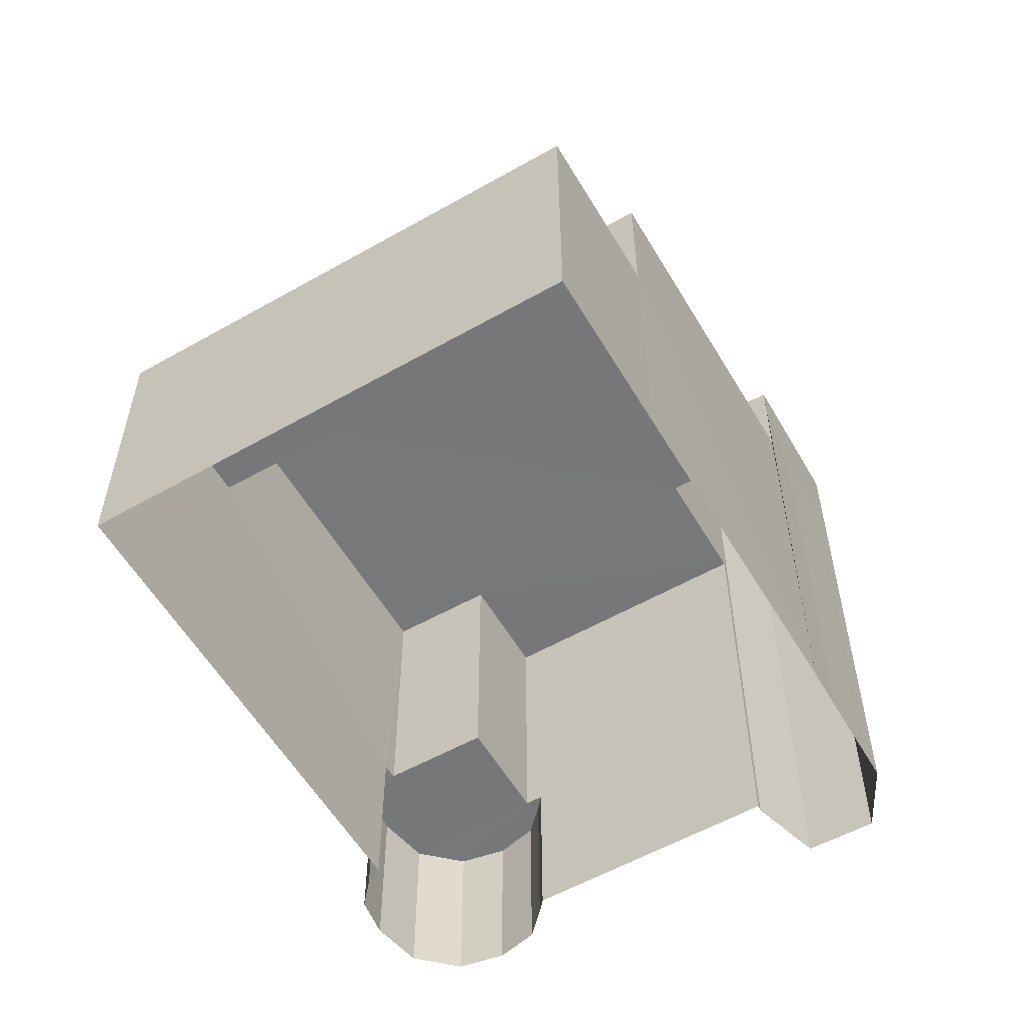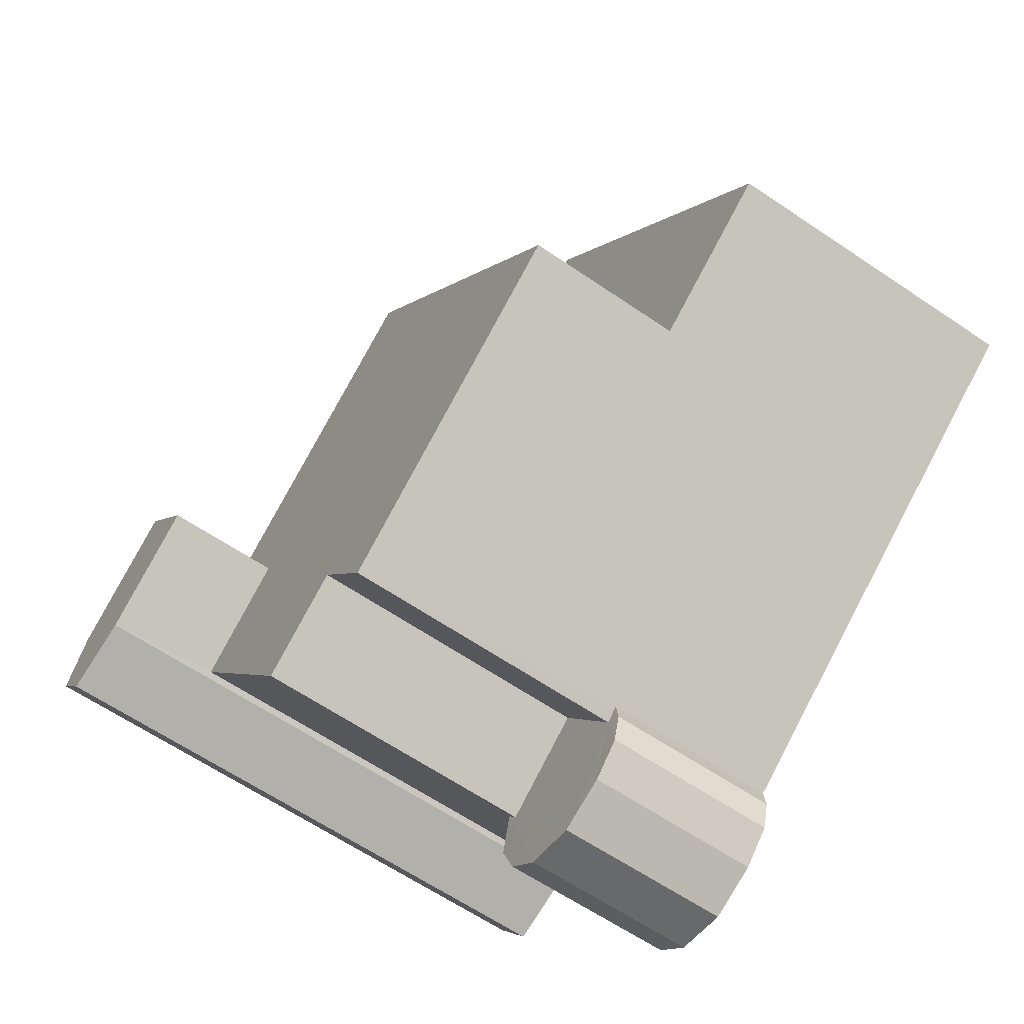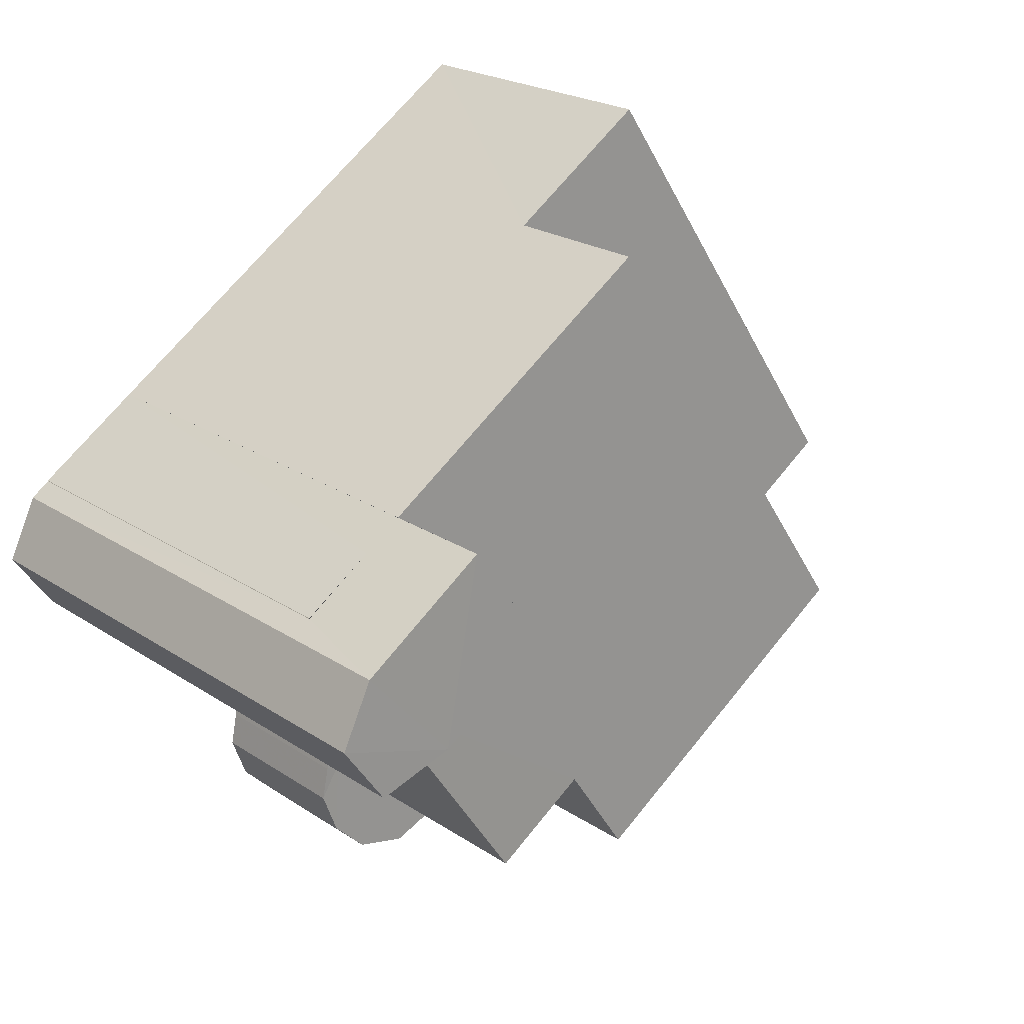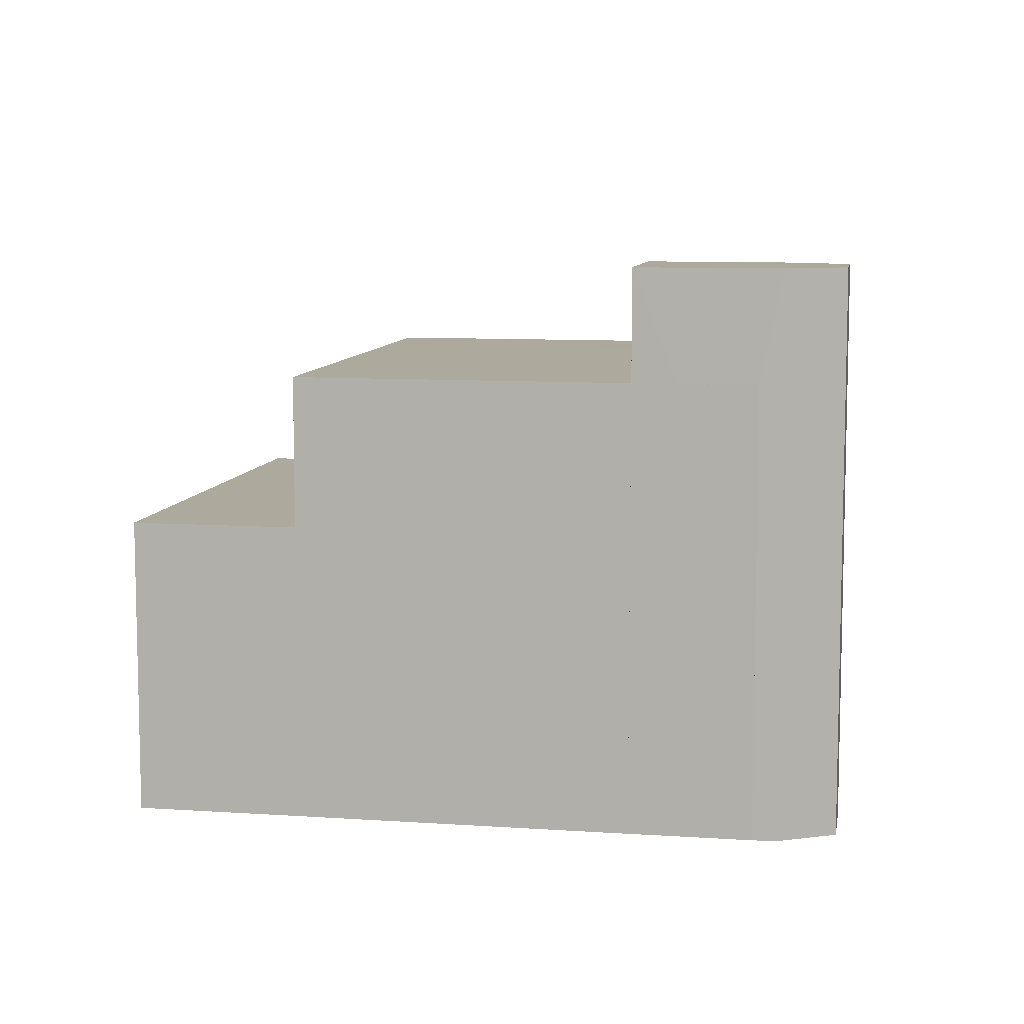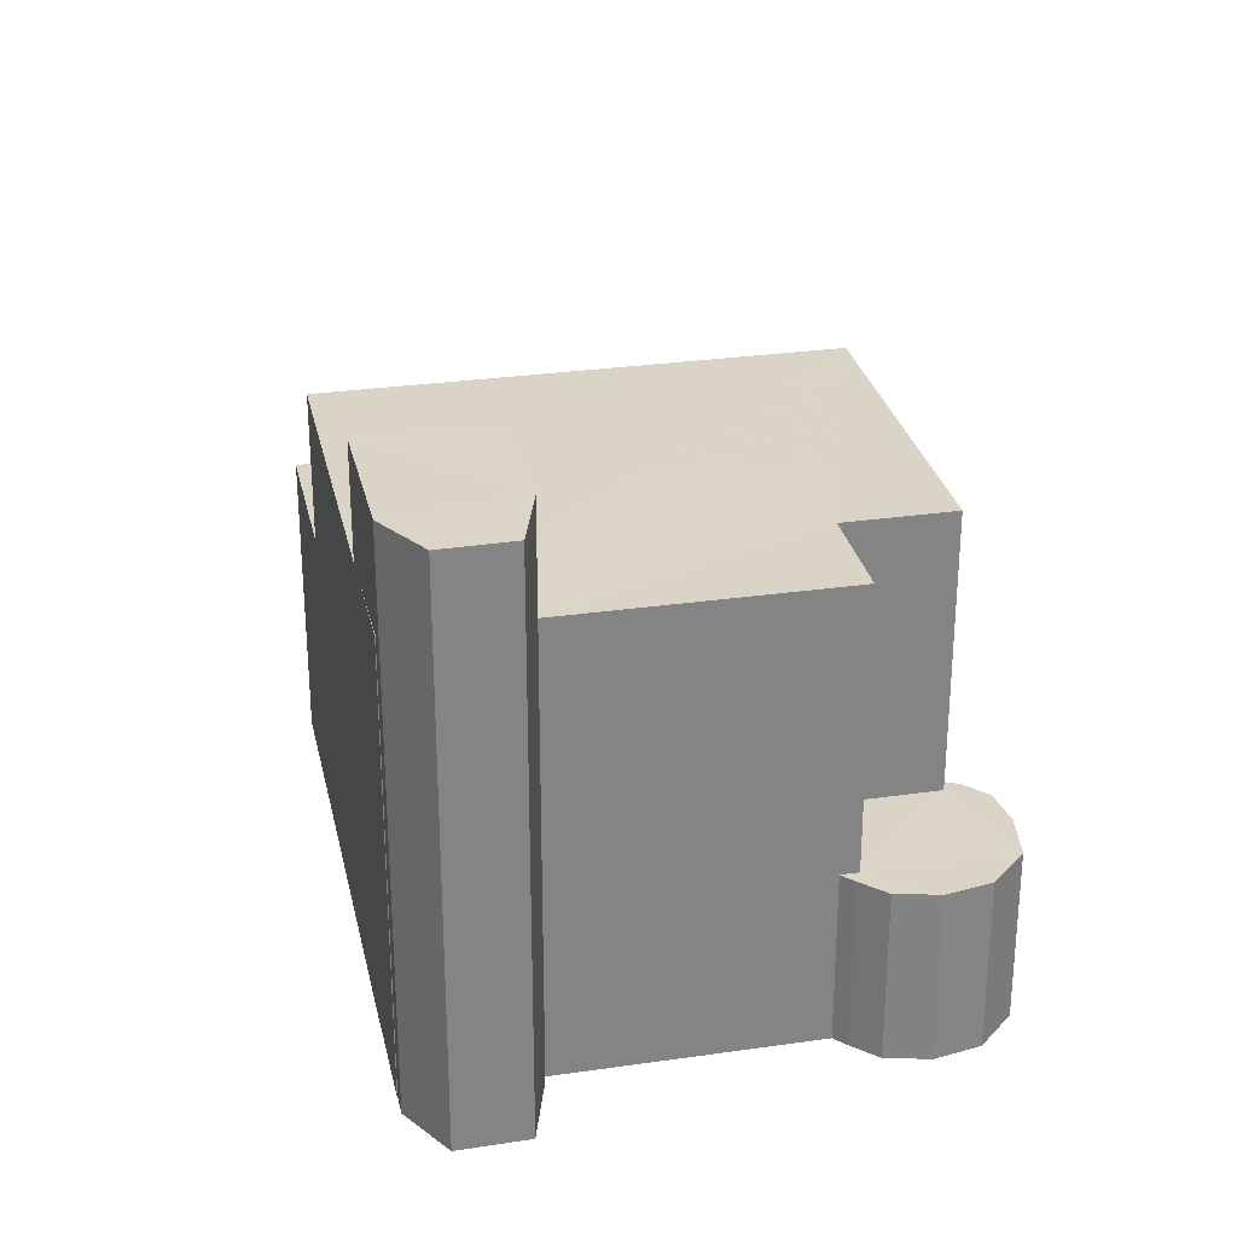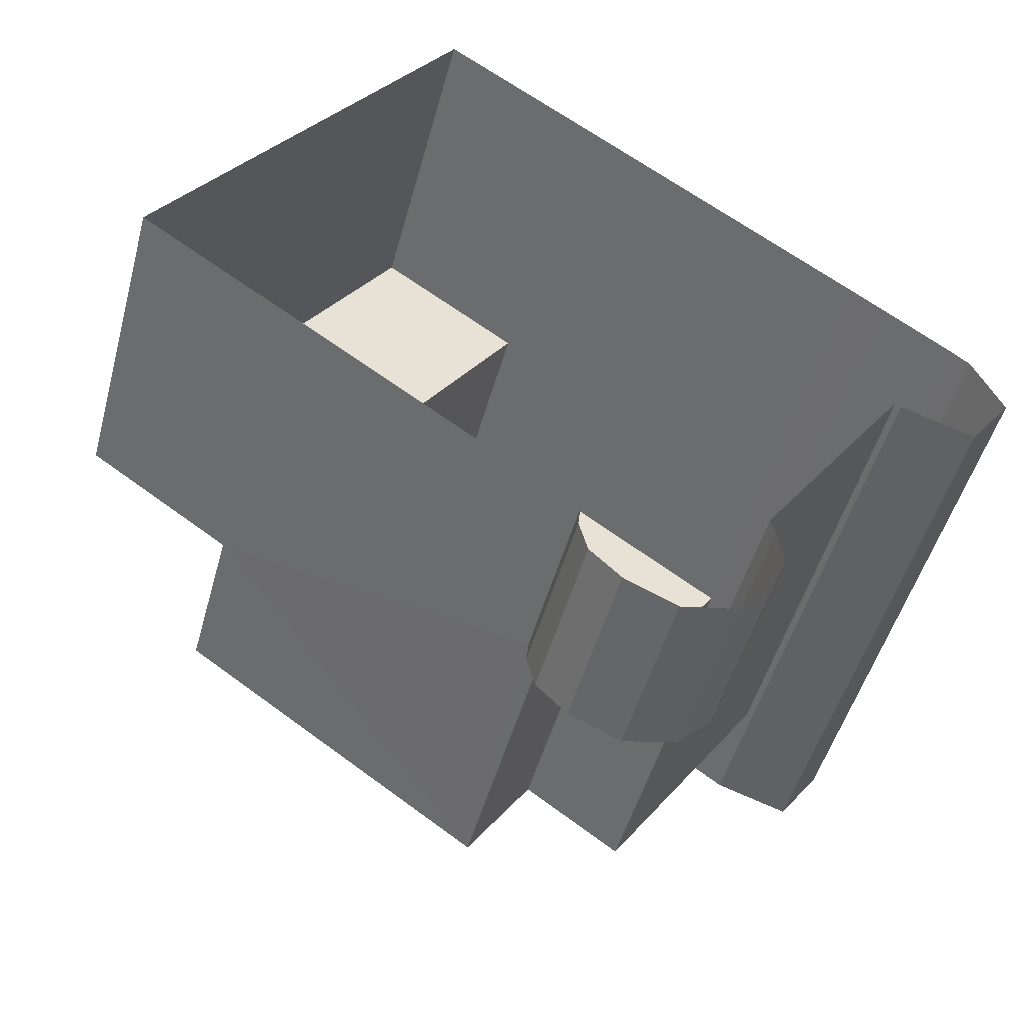
<metadata>
{"format":"obj","ext":"obj","renderer":"f3d","projection":"perspective","resolution":1024,"background":"white","views":[{"elev":-57.3,"azim":154.9,"up":"+Z"},{"elev":-63.3,"azim":55.5,"up":"+Y"},{"elev":21.6,"azim":-40.5,"up":"+Y"},{"elev":8.8,"azim":-135.0,"up":"+Z"},{"elev":28.9,"azim":-67.6,"up":"+Z"},{"elev":-48.4,"azim":165.1,"up":"+Y"}]}
</metadata>
<code>
v -2.235e+05 -1.27e+05 18.48
v -2.235e+05 -1.271e+05 18.48
v -2.235e+05 -1.27e+05 18.48
v -2.235e+05 -1.27e+05 18.48
v -2.235e+05 -1.271e+05 18.48
v -2.235e+05 -1.271e+05 18.48
v -2.235e+05 -1.271e+05 18.48
v -2.235e+05 -1.271e+05 18.48
v -2.235e+05 -1.271e+05 18.48
v -2.235e+05 -1.271e+05 18.48
v -2.235e+05 -1.27e+05 18.48
v -2.235e+05 -1.27e+05 18.48
v -2.235e+05 -1.27e+05 18.48
v -2.235e+05 -1.271e+05 18.48
v -2.235e+05 -1.27e+05 18.48
v -2.235e+05 -1.271e+05 18.48
v -2.235e+05 -1.271e+05 18.48
v -2.235e+05 -1.271e+05 18.48
v -2.235e+05 -1.271e+05 18.48
v -2.235e+05 -1.271e+05 18.48
v -2.235e+05 -1.271e+05 18.48
v -2.235e+05 -1.271e+05 18.48
v -2.235e+05 -1.27e+05 25.49
v -2.235e+05 -1.271e+05 25.49
v -2.235e+05 -1.27e+05 25.49
v -2.235e+05 -1.271e+05 25.49
v -2.235e+05 -1.271e+05 31.65
v -2.235e+05 -1.271e+05 31.65
v -2.235e+05 -1.271e+05 31.65
v -2.235e+05 -1.27e+05 31.65
v -2.235e+05 -1.27e+05 31.65
v -2.235e+05 -1.27e+05 31.65
v -2.235e+05 -1.271e+05 29.03
v -2.235e+05 -1.271e+05 29.03
v -2.235e+05 -1.271e+05 29.03
v -2.235e+05 -1.27e+05 29.03
v -2.235e+05 -1.27e+05 29.03
v -2.235e+05 -1.27e+05 29.03
v -2.235e+05 -1.271e+05 29.03
v -2.235e+05 -1.271e+05 29.03
v -2.235e+05 -1.271e+05 22.51
v -2.235e+05 -1.271e+05 22.51
v -2.235e+05 -1.271e+05 22.51
v -2.235e+05 -1.271e+05 22.51
v -2.235e+05 -1.271e+05 22.51
v -2.235e+05 -1.271e+05 22.51
v -2.235e+05 -1.271e+05 22.51
v -2.235e+05 -1.271e+05 22.51
v -2.235e+05 -1.271e+05 22.51
v -2.235e+05 -1.271e+05 22.51
v -2.235e+05 -1.271e+05 22.51
v -2.235e+05 -1.271e+05 22.51
v -2.235e+05 -1.271e+05 22.51
v -2.235e+05 -1.27e+05 29.03
v -2.235e+05 -1.27e+05 29.03
v -2.235e+05 -1.27e+05 29.03
f 1 2 3
f 4 3 5
f 6 7 8
f 7 9 10
f 11 12 13
f 14 12 4
f 15 13 16
f 17 15 16
f 8 7 5
f 3 2 5
f 18 7 10
f 19 17 16
f 20 21 18
f 22 5 21
f 14 5 22
f 13 14 16
f 14 4 5
f 13 12 14
f 5 7 21
f 21 7 18
f 23 24 25
f 23 26 24
f 27 28 29
f 29 28 30
f 30 28 31
f 28 32 31
f 33 34 35
f 33 35 36
f 37 36 38
f 35 39 40
f 38 36 40
f 36 35 40
f 41 42 43
f 43 44 41
f 41 45 42
f 41 46 45
f 47 48 41
f 46 48 49
f 50 51 48
f 49 48 52
f 48 51 53
f 48 53 52
f 41 48 46
f 54 55 56
f 55 11 56
f 55 12 11
f 37 32 36
f 4 31 37
f 37 31 32
f 4 37 23
f 4 23 3
f 37 38 23
f 3 23 1
f 1 23 25
f 42 6 8
f 43 42 8
f 28 19 16
f 28 27 19
f 22 21 51
f 50 22 51
f 23 38 40
f 26 23 40
f 55 4 12
f 4 55 31
f 13 15 54
f 30 31 55
f 15 30 54
f 30 55 54
f 44 43 8
f 5 44 8
f 48 35 34
f 48 47 35
f 54 56 11
f 13 54 11
f 41 39 35
f 47 41 35
f 53 21 20
f 53 51 21
f 14 50 33
f 33 50 34
f 14 22 50
f 34 50 48
f 30 15 17
f 29 30 17
f 29 17 19
f 27 29 19
f 45 9 7
f 45 46 9
f 49 10 9
f 46 49 9
f 25 2 1
f 25 24 2
f 52 20 18
f 52 53 20
f 45 7 6
f 42 45 6
f 16 33 28
f 28 33 32
f 16 14 33
f 32 33 36
f 39 41 44
f 40 39 26
f 44 5 26
f 26 5 2
f 26 2 24
f 39 44 26
f 52 18 10
f 49 52 10

</code>
